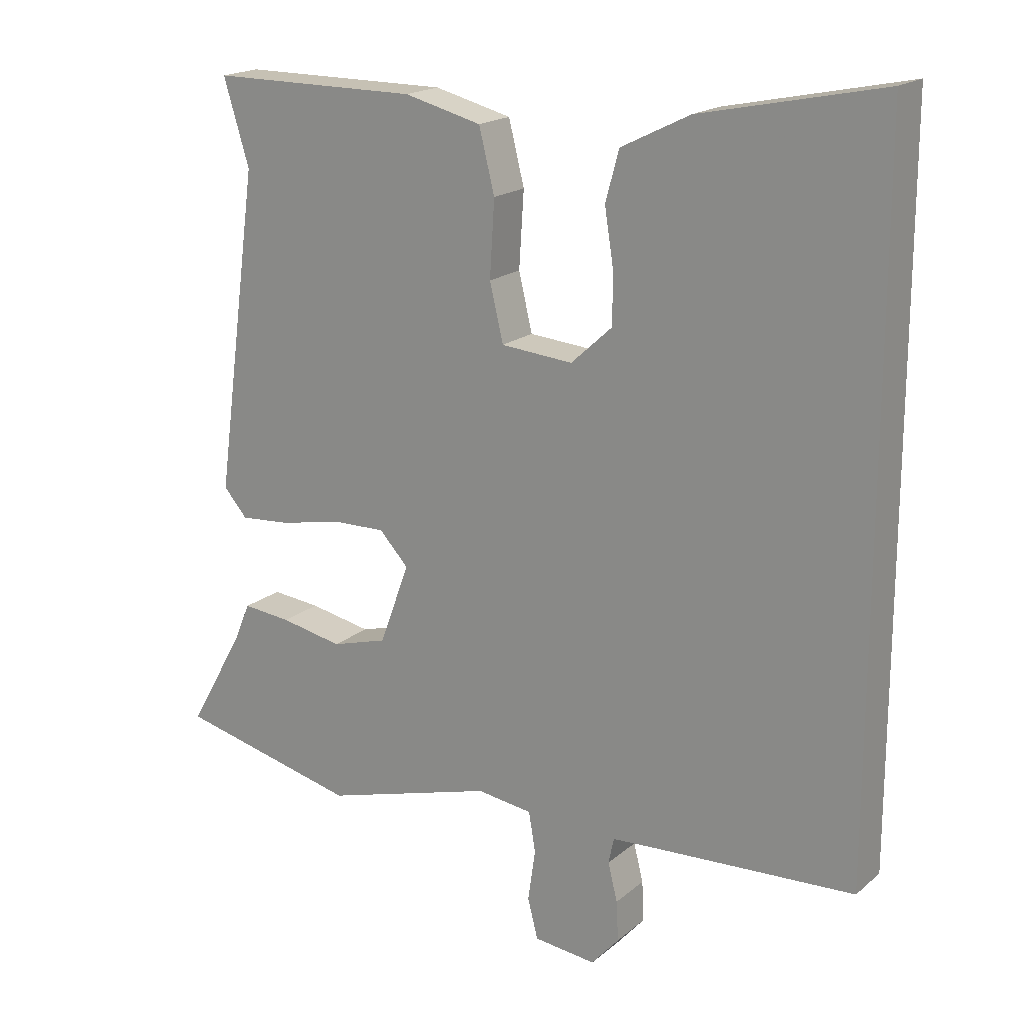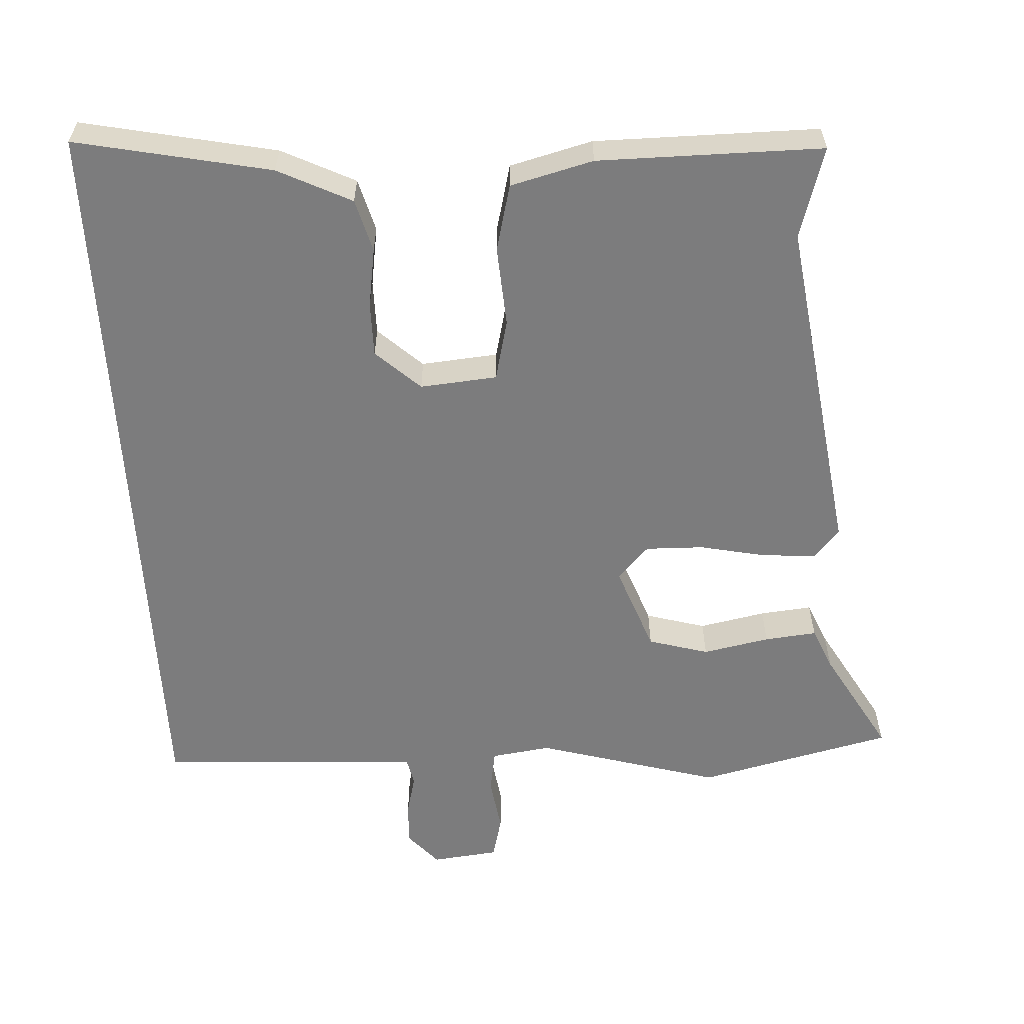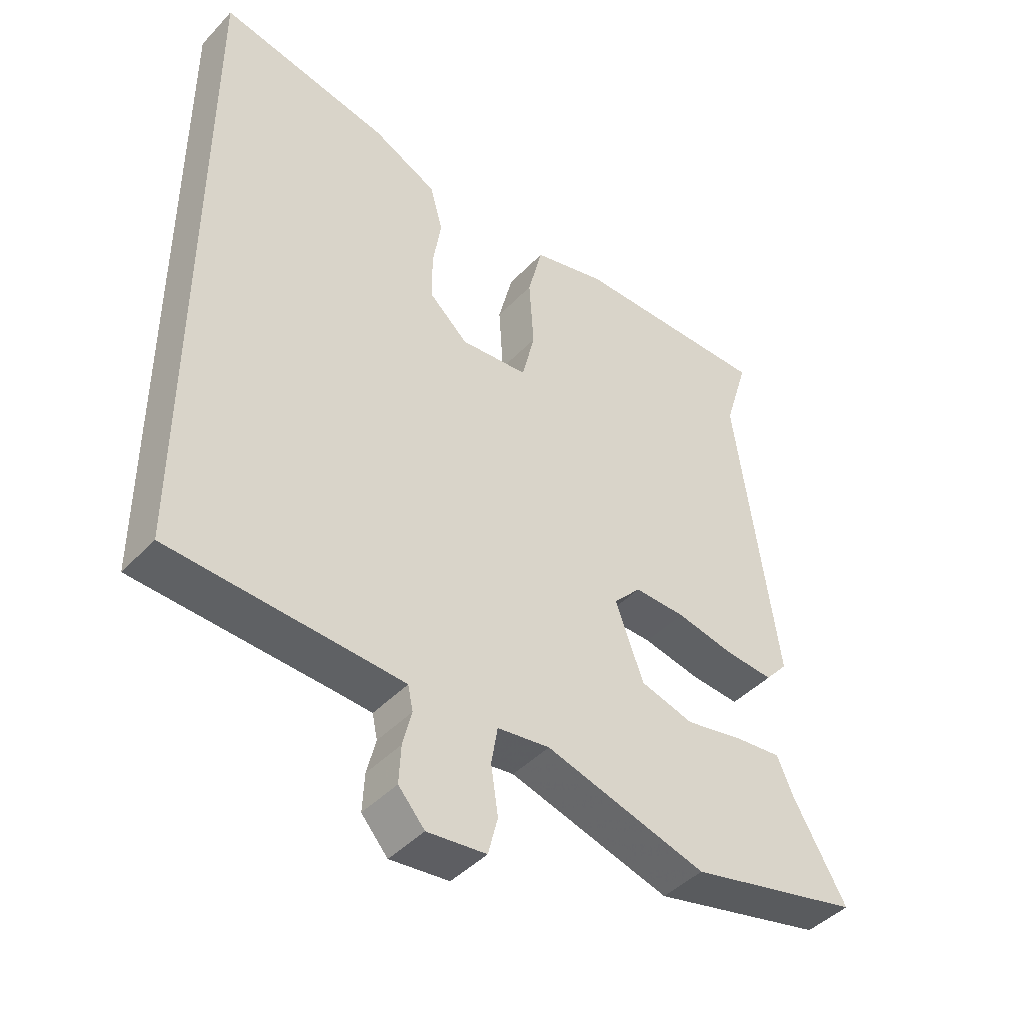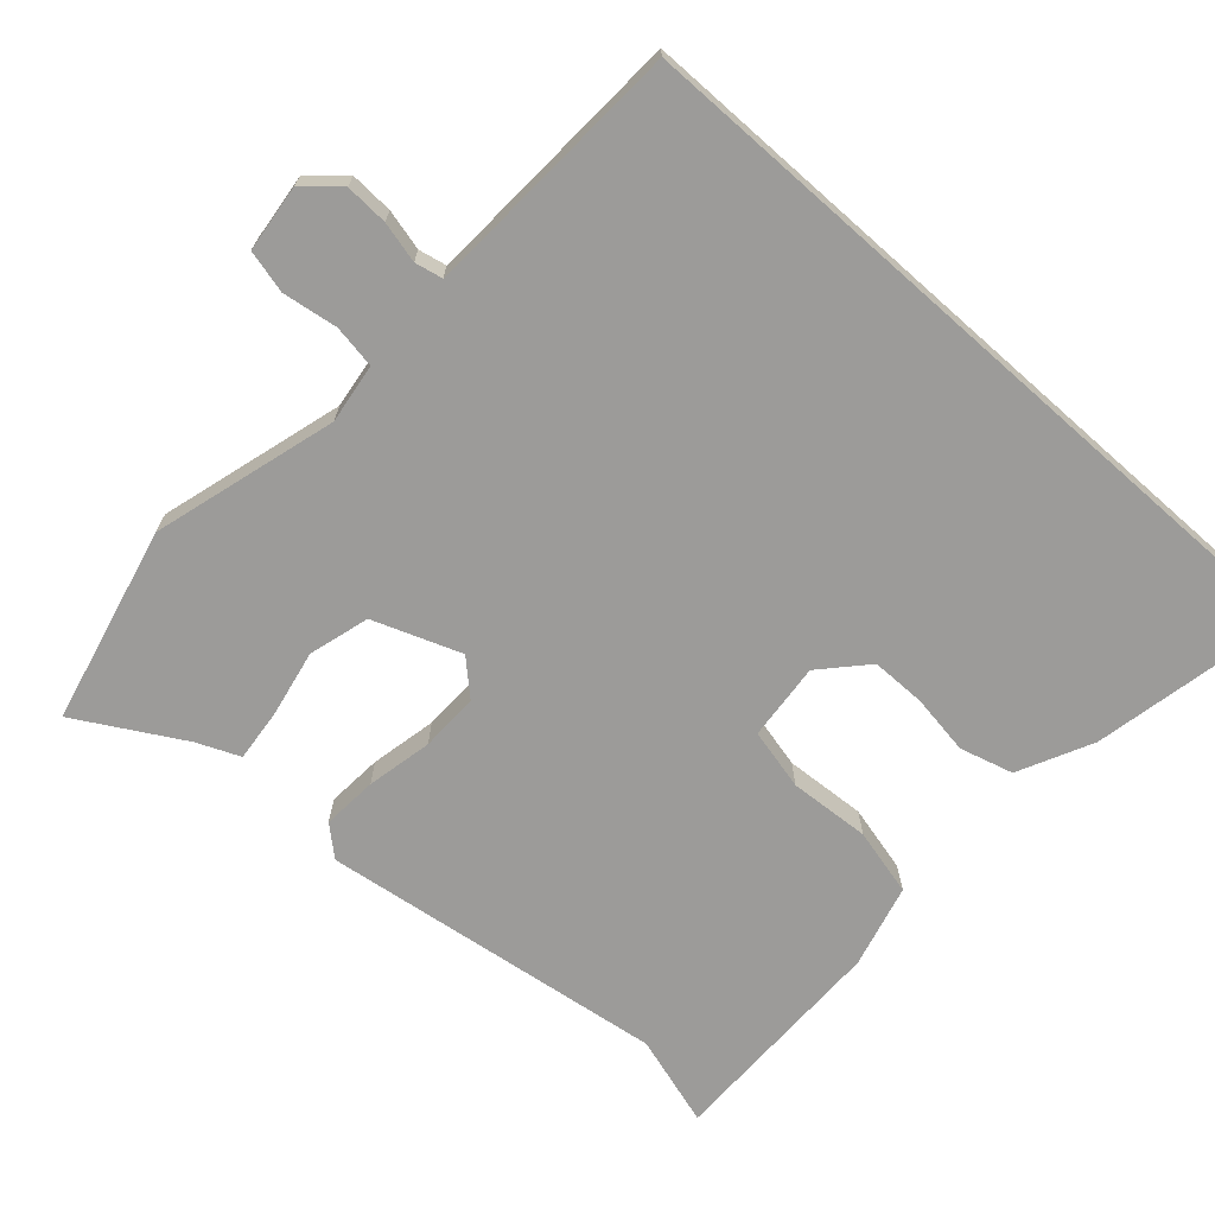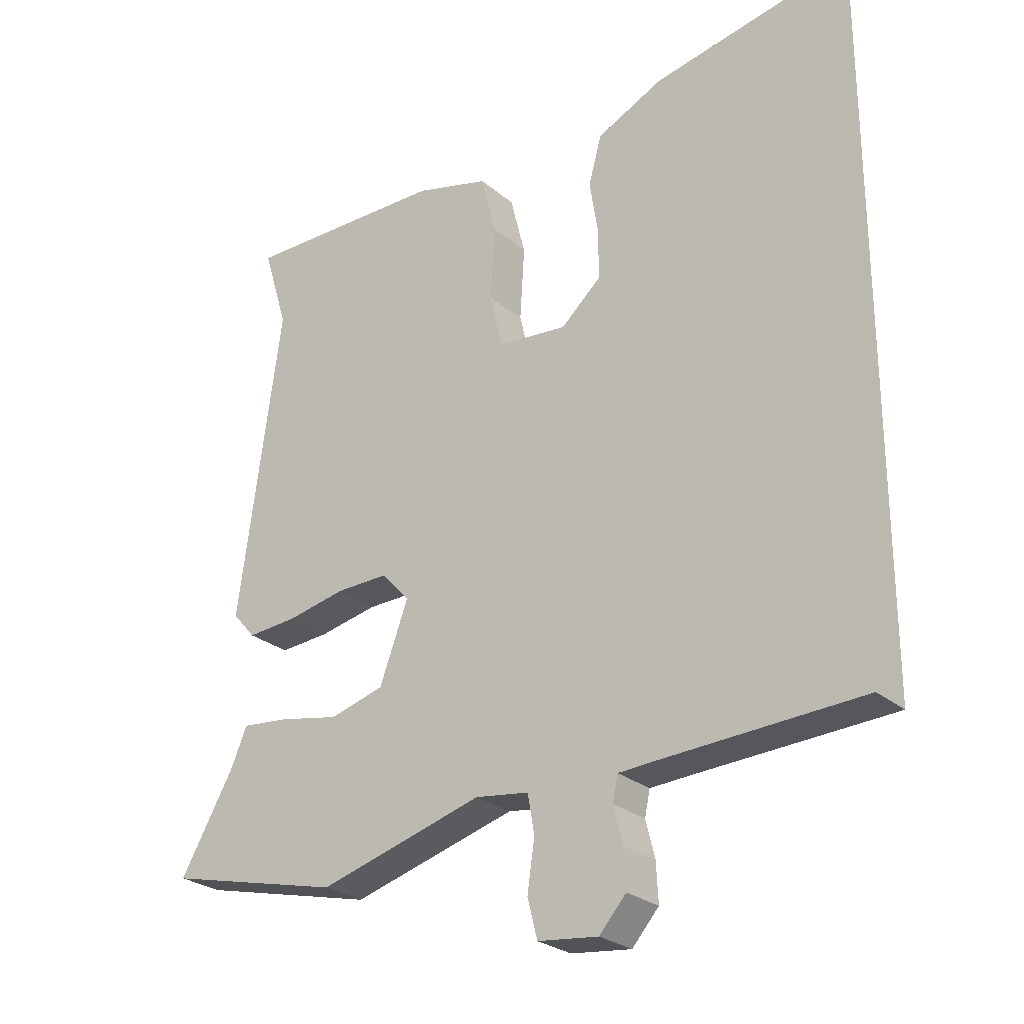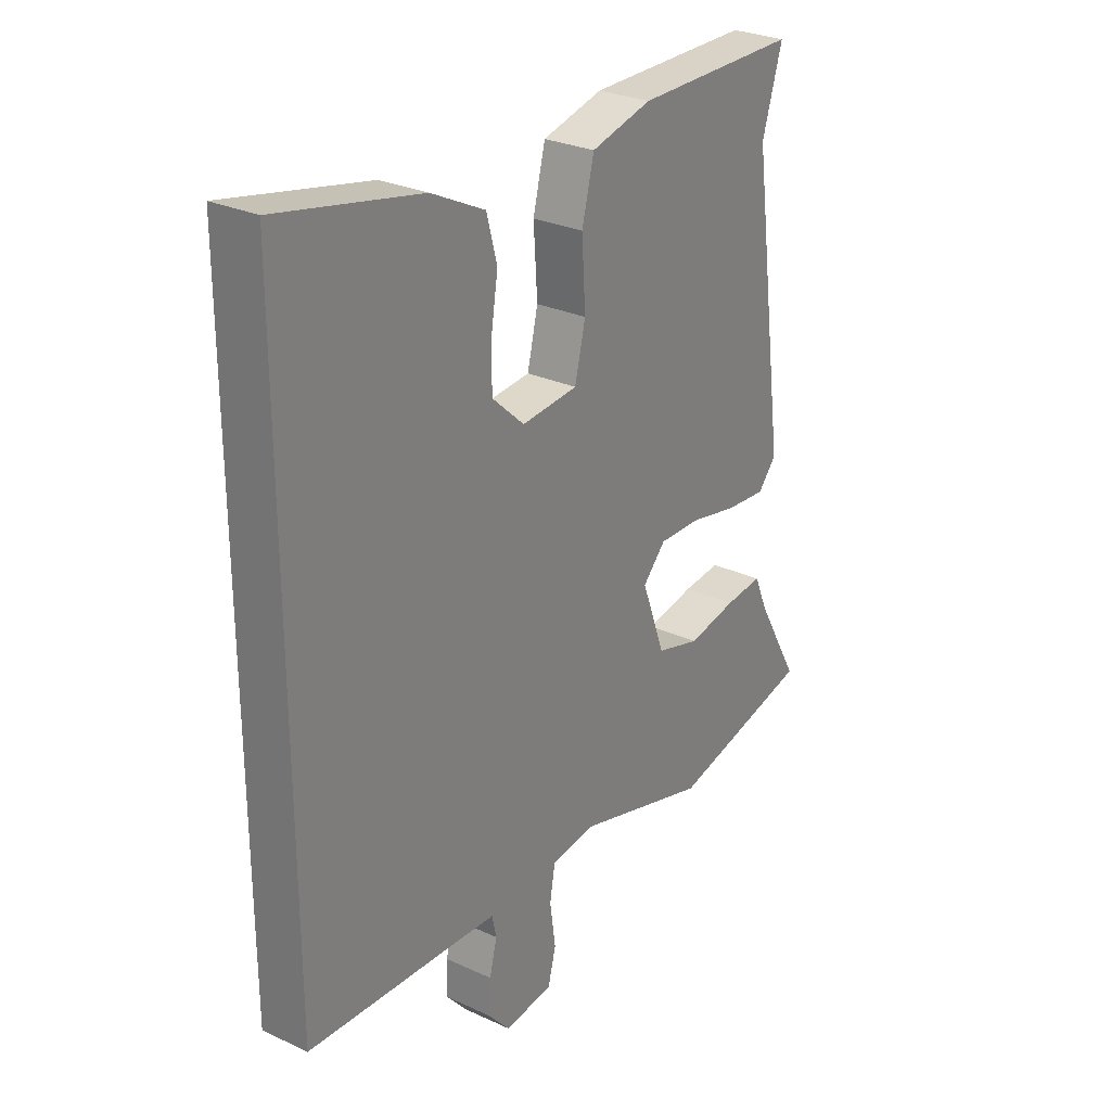
<metadata>
{"format":"obj","ext":"obj","renderer":"f3d","projection":"perspective","resolution":1024,"background":"white","views":[{"elev":18.6,"azim":-146.7,"up":"+Z"},{"elev":-58.8,"azim":3.3,"up":"+Y"},{"elev":-43.8,"azim":-39.6,"up":"+Z"},{"elev":-69.8,"azim":-131.6,"up":"+Y"},{"elev":-26.0,"azim":-142.8,"up":"+Z"},{"elev":27.9,"azim":-54.8,"up":"+Z"}]}
</metadata>
<code>
v 0.502 0.07 0.505
v 0.464 0.07 0.38
v 0.529 0.07 -0.095
v 0.494 0.07 -0.135
v 0.418 0.07 -0.129
v 0.328 0.07 -0.11
v 0.248 0.07 -0.108
v 0.205 0.07 -0.154
v 0.249 0.07 -0.274
v 0.332 0.07 -0.298
v 0.424 0.07 -0.28
v 0.496 0.07 -0.273
v 0.521 0.07 -0.332
v 0.603 0.07 -0.476
v 0.334 0.07 -0.539
v 0.082 0.07 -0.466
v 0 0.07 -0.477
v -0.01 0.07 -0.536
v 0.001 0.07 -0.612
v -0.014 0.07 -0.671
v -0.106 0.07 -0.681
v -0.147 0.07 -0.634
v -0.144 0.07 -0.575
v -0.13 0.07 -0.519
v -0.138 0.07 -0.481
v -0.201 0.07 -0.477
v -0.5 0.07 -0.461
v -0.5 0.07 0.572
v -0.232 0.07 0.516
v -0.131 0.07 0.466
v -0.111 0.07 0.393
v -0.124 0.07 0.311
v -0.124 0.07 0.236
v -0.063 0.07 0.18
v 0.043 0.07 0.189
v 0.063 0.07 0.273
v 0.056 0.07 0.384
v 0.079 0.07 0.476
v 0.193 0.07 0.505
v 0.502 0 0.505
v 0.464 0 0.38
v 0.529 0 -0.095
v 0.494 0 -0.135
v 0.418 0 -0.129
v 0.328 0 -0.11
v 0.248 0 -0.108
v 0.205 0 -0.154
v 0.249 0 -0.274
v 0.332 0 -0.298
v 0.424 0 -0.28
v 0.496 0 -0.273
v 0.521 0 -0.332
v 0.603 0 -0.476
v 0.334 0 -0.539
v 0.082 0 -0.466
v 0 0 -0.477
v -0.01 0 -0.536
v 0.001 0 -0.612
v -0.014 0 -0.671
v -0.106 0 -0.681
v -0.147 0 -0.634
v -0.144 0 -0.575
v -0.13 0 -0.519
v -0.138 0 -0.481
v -0.201 0 -0.477
v -0.5 0 -0.461
v -0.5 0 0.572
v -0.232 0 0.516
v -0.131 0 0.466
v -0.111 0 0.393
v -0.124 0 0.311
v -0.124 0 0.236
v -0.063 0 0.18
v 0.043 0 0.189
v 0.063 0 0.273
v 0.056 0 0.384
v 0.079 0 0.476
v 0.193 0 0.505
f 39 1 2
f 38 39 2
f 37 38 2
f 36 37 2
f 4 5 6
f 3 4 6
f 2 3 6
f 36 2 6
f 35 36 6
f 34 35 6 7
f 33 34 7 8
f 30 31 32
f 29 30 32
f 28 29 32
f 27 28 32
f 26 27 32 33
f 33 8 9
f 26 33 9
f 25 26 9
f 22 23 24
f 21 22 24
f 20 21 24
f 19 20 24
f 18 19 24
f 17 18 24 25
f 25 9 10
f 17 25 10
f 16 17 10
f 16 10 11
f 15 16 11
f 14 15 11
f 13 14 11
f 11 12 13
f 41 40 78
f 41 78 77
f 41 77 76
f 41 76 75
f 45 44 43
f 45 43 42
f 45 42 41
f 45 41 75
f 45 75 74
f 46 45 74 73
f 47 46 73 72
f 71 70 69
f 71 69 68
f 71 68 67
f 71 67 66
f 72 71 66 65
f 48 47 72
f 48 72 65
f 48 65 64
f 63 62 61
f 63 61 60
f 63 60 59
f 63 59 58
f 63 58 57
f 64 63 57 56
f 49 48 64
f 49 64 56
f 49 56 55
f 50 49 55
f 50 55 54
f 50 54 53
f 50 53 52
f 52 51 50
f 1 40 41 2
f 2 41 42 3
f 3 42 43 4
f 4 43 44 5
f 5 44 45 6
f 6 45 46 7
f 7 46 47 8
f 8 47 48 9
f 9 48 49 10
f 10 49 50 11
f 11 50 51 12
f 12 51 52 13
f 13 52 53 14
f 14 53 54 15
f 15 54 55 16
f 16 55 56 17
f 17 56 57 18
f 18 57 58 19
f 19 58 59 20
f 20 59 60 21
f 21 60 61 22
f 22 61 62 23
f 23 62 63 24
f 24 63 64 25
f 25 64 65 26
f 26 65 66 27
f 27 66 67 28
f 28 67 68 29
f 29 68 69 30
f 30 69 70 31
f 31 70 71 32
f 32 71 72 33
f 33 72 73 34
f 34 73 74 35
f 35 74 75 36
f 36 75 76 37
f 37 76 77 38
f 38 77 78 39
f 39 78 40 1

</code>
